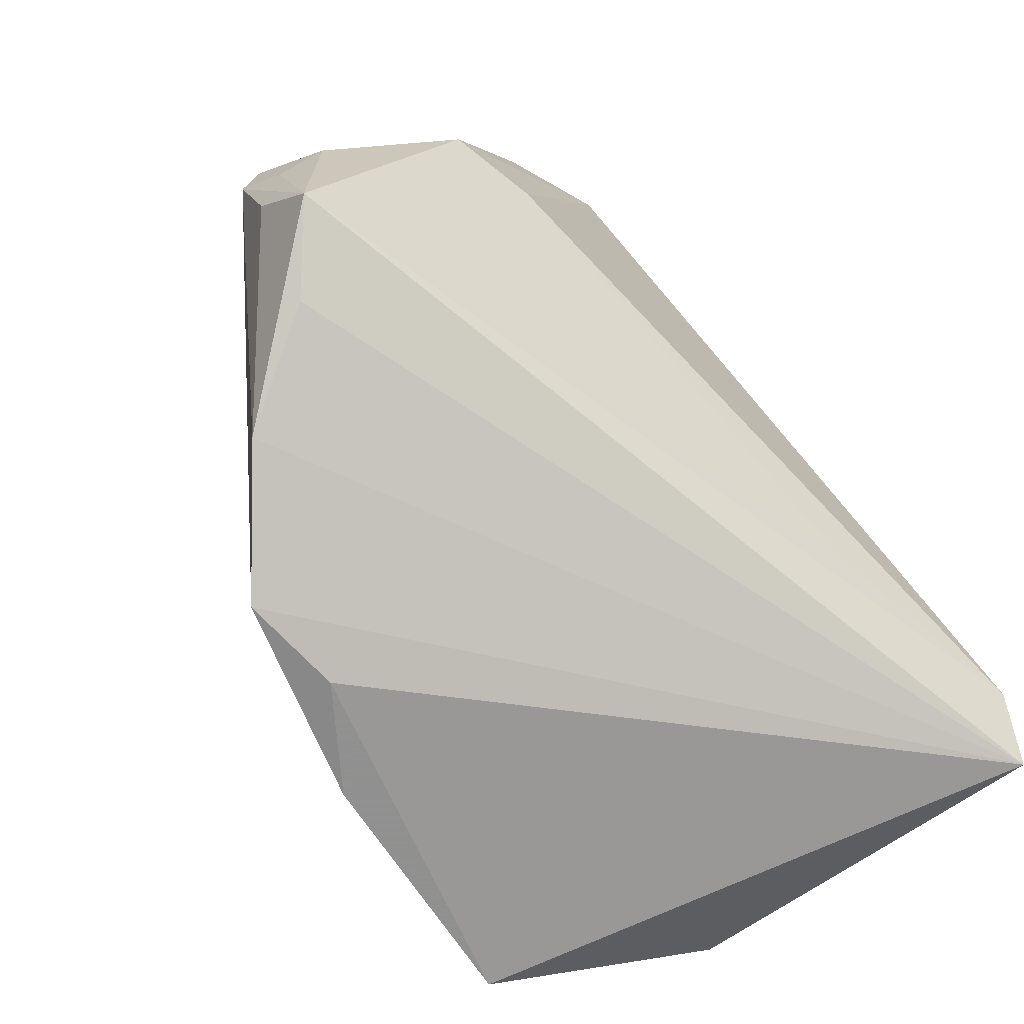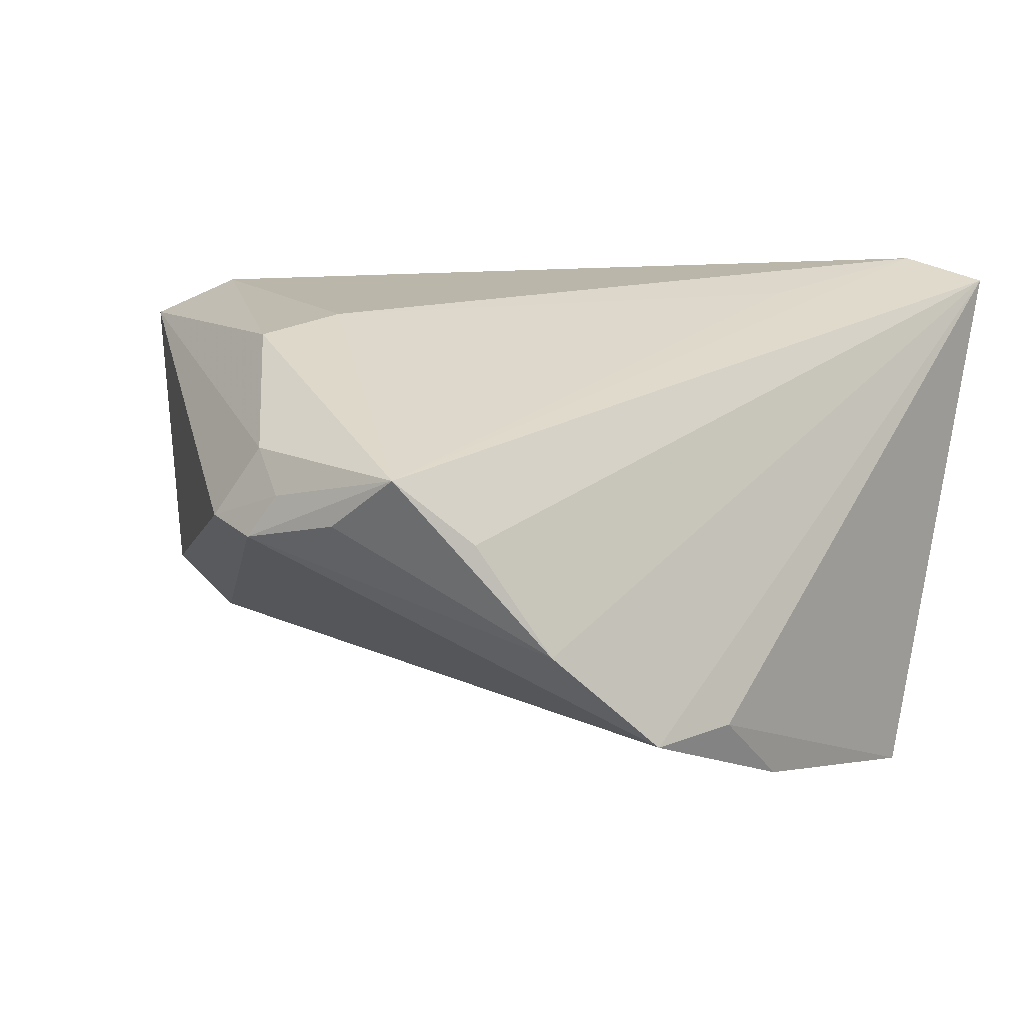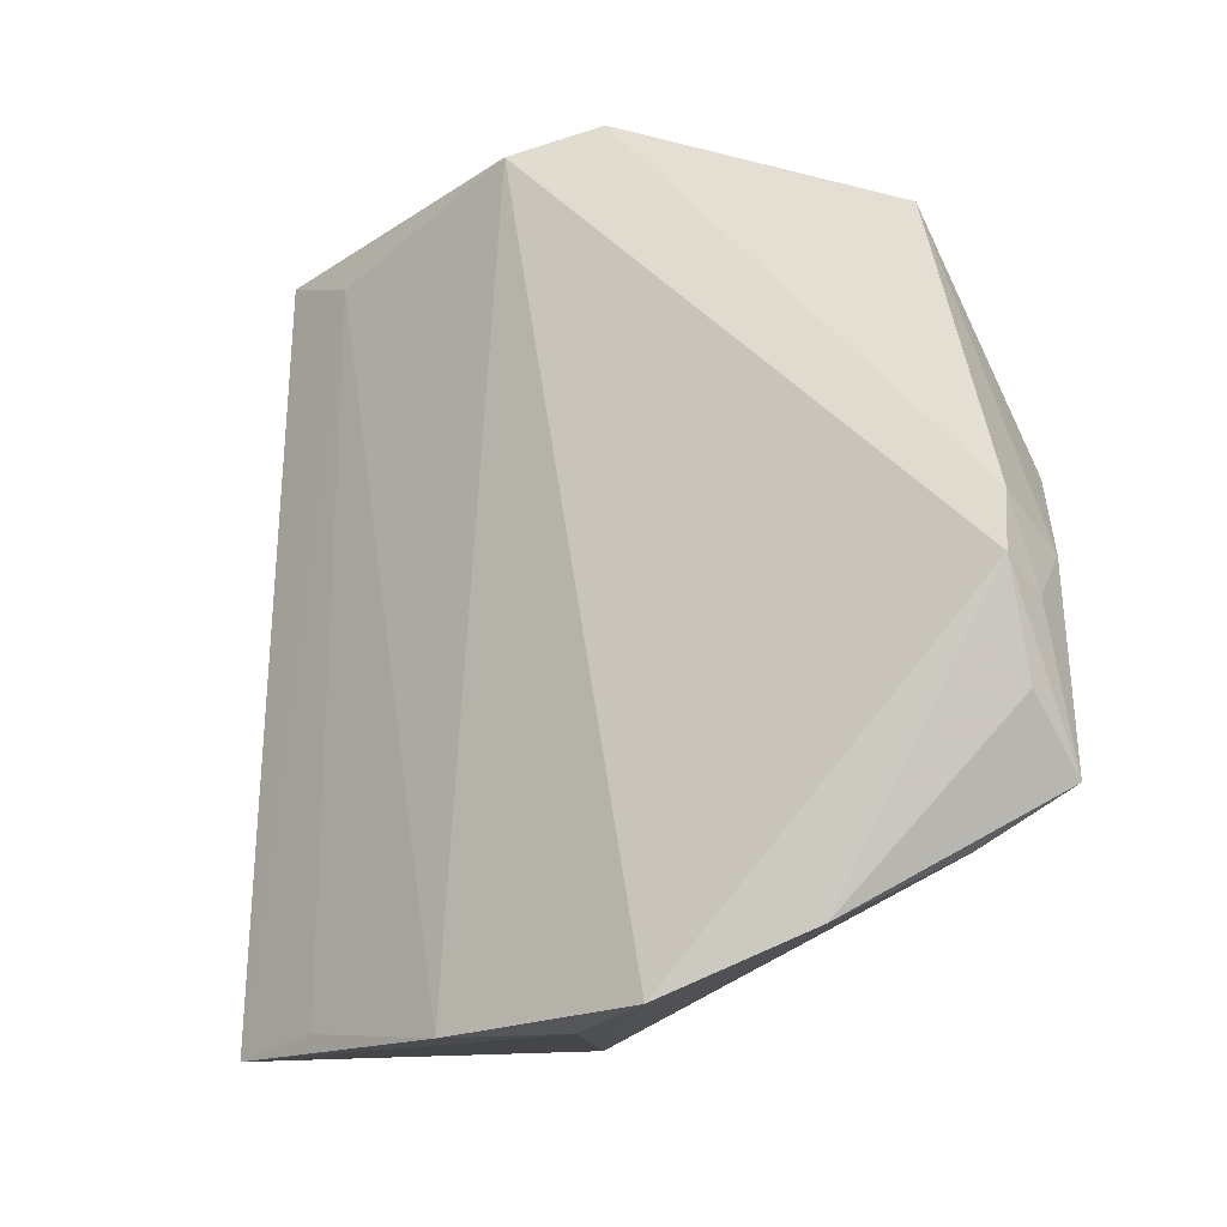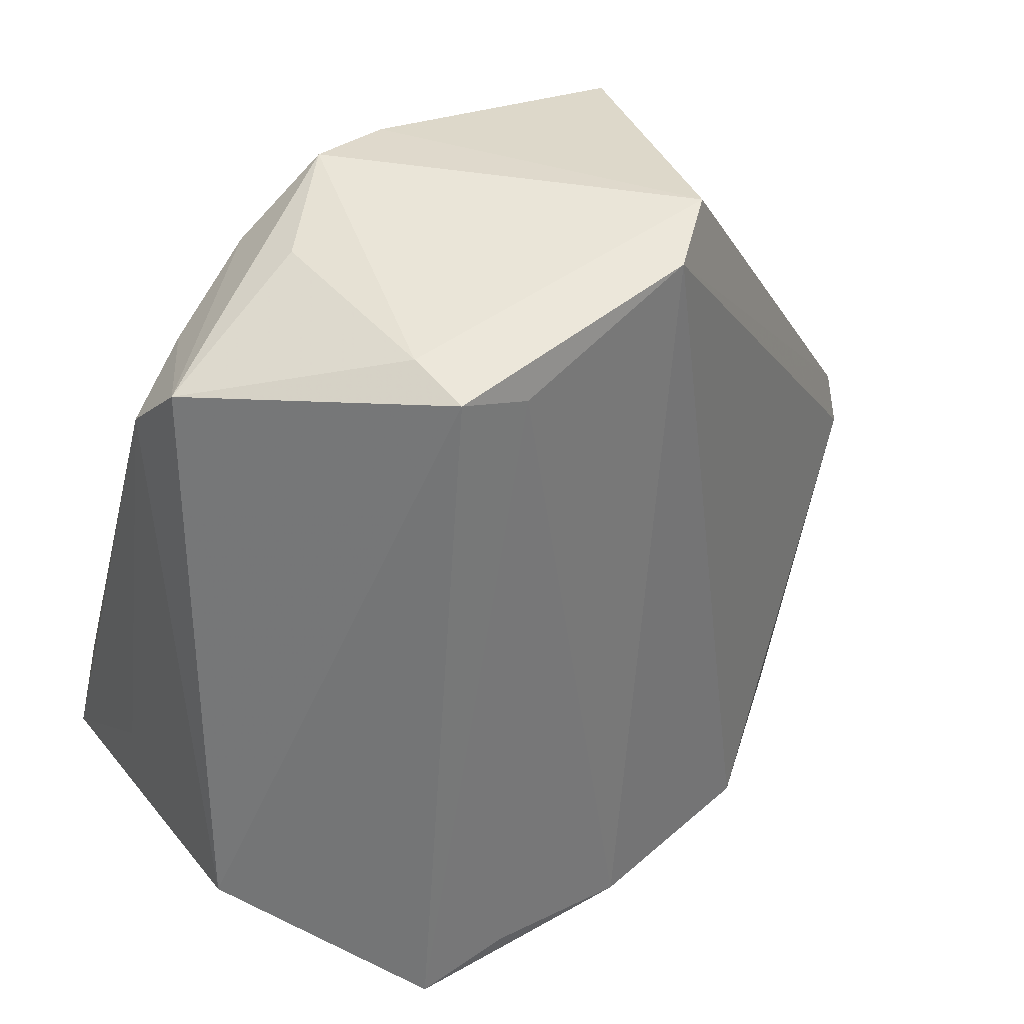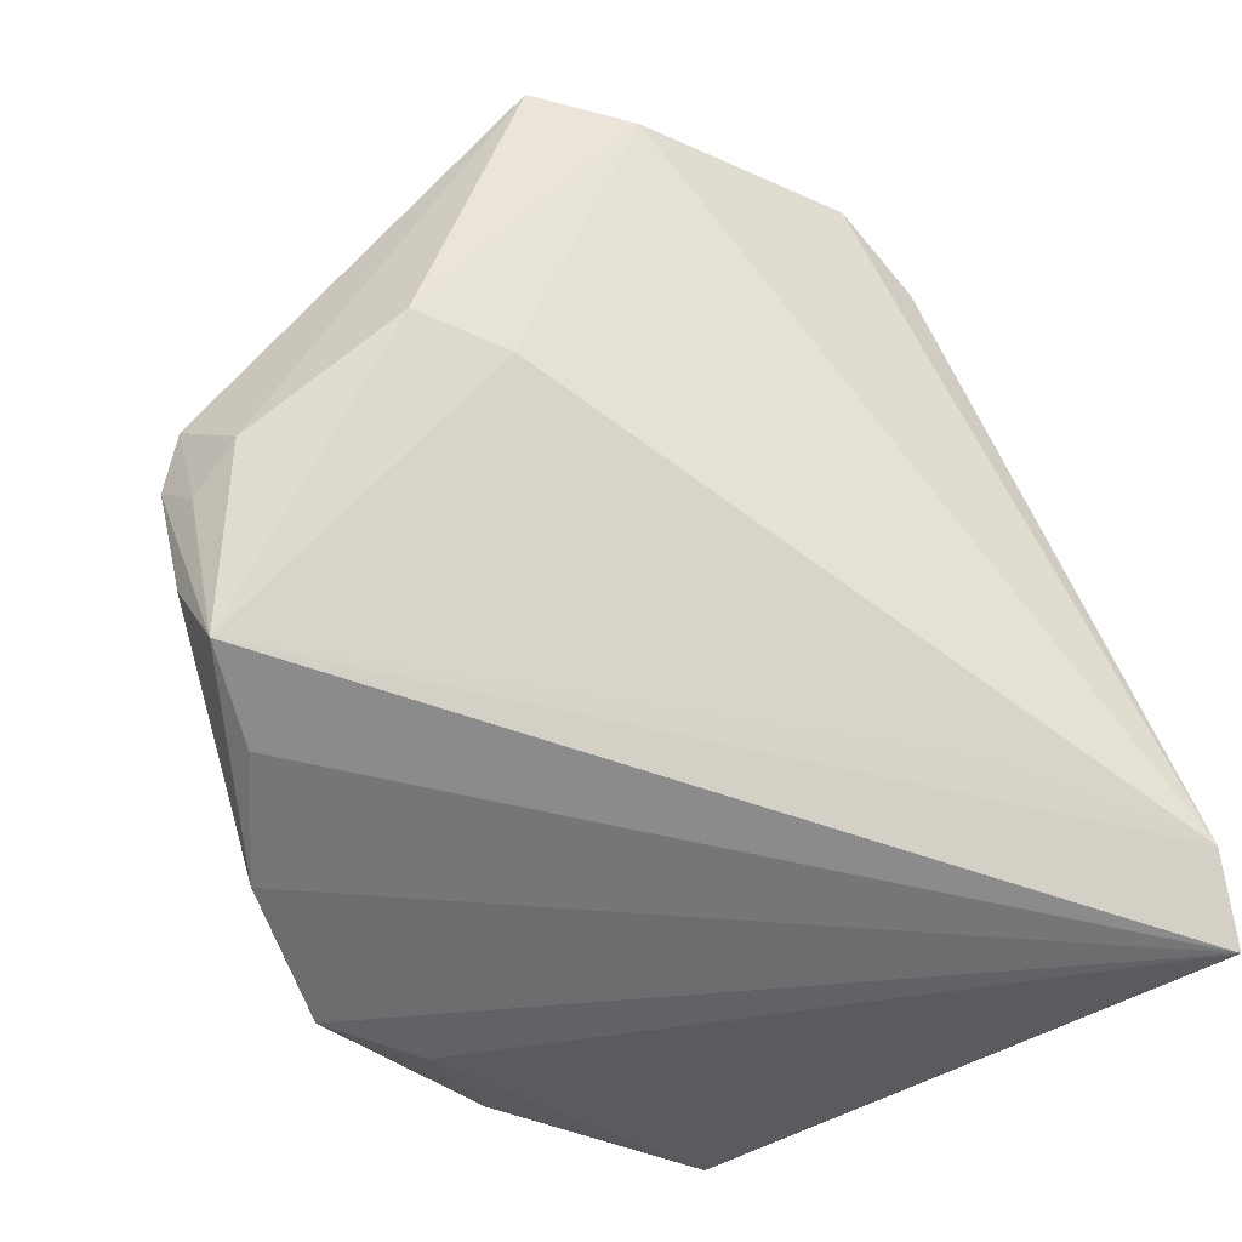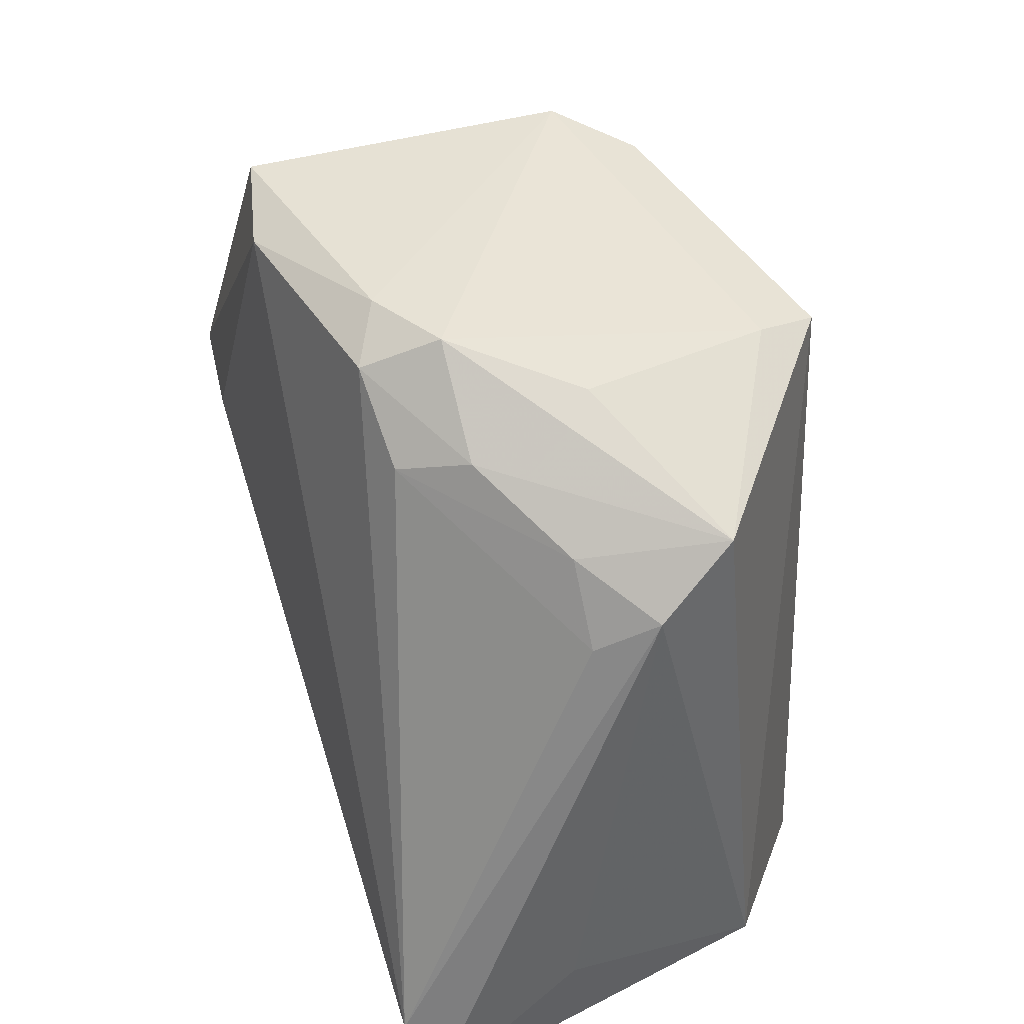
<metadata>
{"format":"obj","ext":"obj","renderer":"f3d","projection":"perspective","resolution":1024,"background":"white","views":[{"elev":-65.8,"azim":-41.8,"up":"+Y"},{"elev":18.5,"azim":-49.7,"up":"+Z"},{"elev":-15.2,"azim":-119.6,"up":"+Y"},{"elev":34.2,"azim":158.3,"up":"+Y"},{"elev":-30.1,"azim":-24.5,"up":"+Y"},{"elev":43.4,"azim":70.7,"up":"+Y"}]}
</metadata>
<code>
v 0.03509 0.03261 0.004061
v -0.03655 -0.0426 -0.01111
v 0.049 -0.03908 0.02645
v -0.05959 -0.003599 0.008948
v -0.01833 0.04571 -0.0236
v -0.05856 0.003163 0.009938
v 0.02215 0.0448 -0.002206
v 0.01983 0.03745 0.01955
v 0.04151 -0.03534 -0.01856
v -0.02468 0.04881 -0.01494
v -0.0104 -0.04644 -0.02616
v 0.01092 0.04532 0.0207
v -0.05638 -0.0242 0.01931
v 0.02446 0.03992 0.01212
v 0.0155 0.04176 -0.02608
v 0.004345 0.049 0.01705
v 0.04014 0.03483 -0.01255
v 0.007776 -0.04447 -0.03165
v -0.04451 -0.03776 -0.002207
v 0.04047 0.02332 0.003615
v -0.05803 -0.01608 0.01254
v 0.004172 0.03698 -0.03161
v 0.04589 -0.02895 0.02877
v -0.02084 -0.04644 -0.01603
v -0.01617 0.0448 0.02561
v 0.01288 0.03952 -0.03386
v -0.03304 -0.04485 -0.01534
v -0.05522 -0.001526 0.01851
v 0.01939 -0.04644 -0.03467
v -0.04958 -0.03058 0.01128
v 0.0457 -0.02769 0.006749
v 0.01403 0.0495 0.01206
v -0.05782 -0.006845 0.01427
v 0.04276 0.02721 -0.003519
v 0.02079 -0.02396 0.02731
v -0.04174 0.01155 0.02767
v -0.03107 0.00877 0.02877
v -0.02808 0.04692 0.02266
f 3 23 13
f 9 3 29
f 29 26 9
f 9 26 17
f 13 37 36
f 13 23 35
f 35 37 13
f 23 37 35
f 38 36 25
f 25 36 37
f 25 37 23
f 23 12 25
f 29 3 24
f 3 27 24
f 30 3 13
f 10 6 38
f 5 6 10
f 5 27 4
f 4 6 5
f 3 9 31
f 13 36 28
f 38 6 28
f 28 36 38
f 17 1 34
f 23 3 34
f 3 31 34
f 34 9 17
f 34 31 9
f 8 12 23
f 38 25 16
f 16 10 38
f 32 10 16
f 16 25 12
f 12 32 16
f 17 26 15
f 15 10 32
f 15 26 5
f 5 10 15
f 5 26 22
f 22 26 29
f 29 18 22
f 29 24 11
f 11 24 27
f 11 18 29
f 11 27 5
f 5 22 11
f 11 22 18
f 19 4 27
f 19 30 13
f 3 30 19
f 33 4 13
f 13 28 33
f 6 4 33
f 33 28 6
f 23 34 20
f 20 34 1
f 20 8 23
f 1 8 20
f 14 8 1
f 14 1 17
f 17 32 14
f 14 32 12
f 12 8 14
f 7 32 17
f 17 15 7
f 7 15 32
f 13 4 21
f 21 19 13
f 4 19 21
f 2 27 3
f 3 19 2
f 2 19 27

</code>
